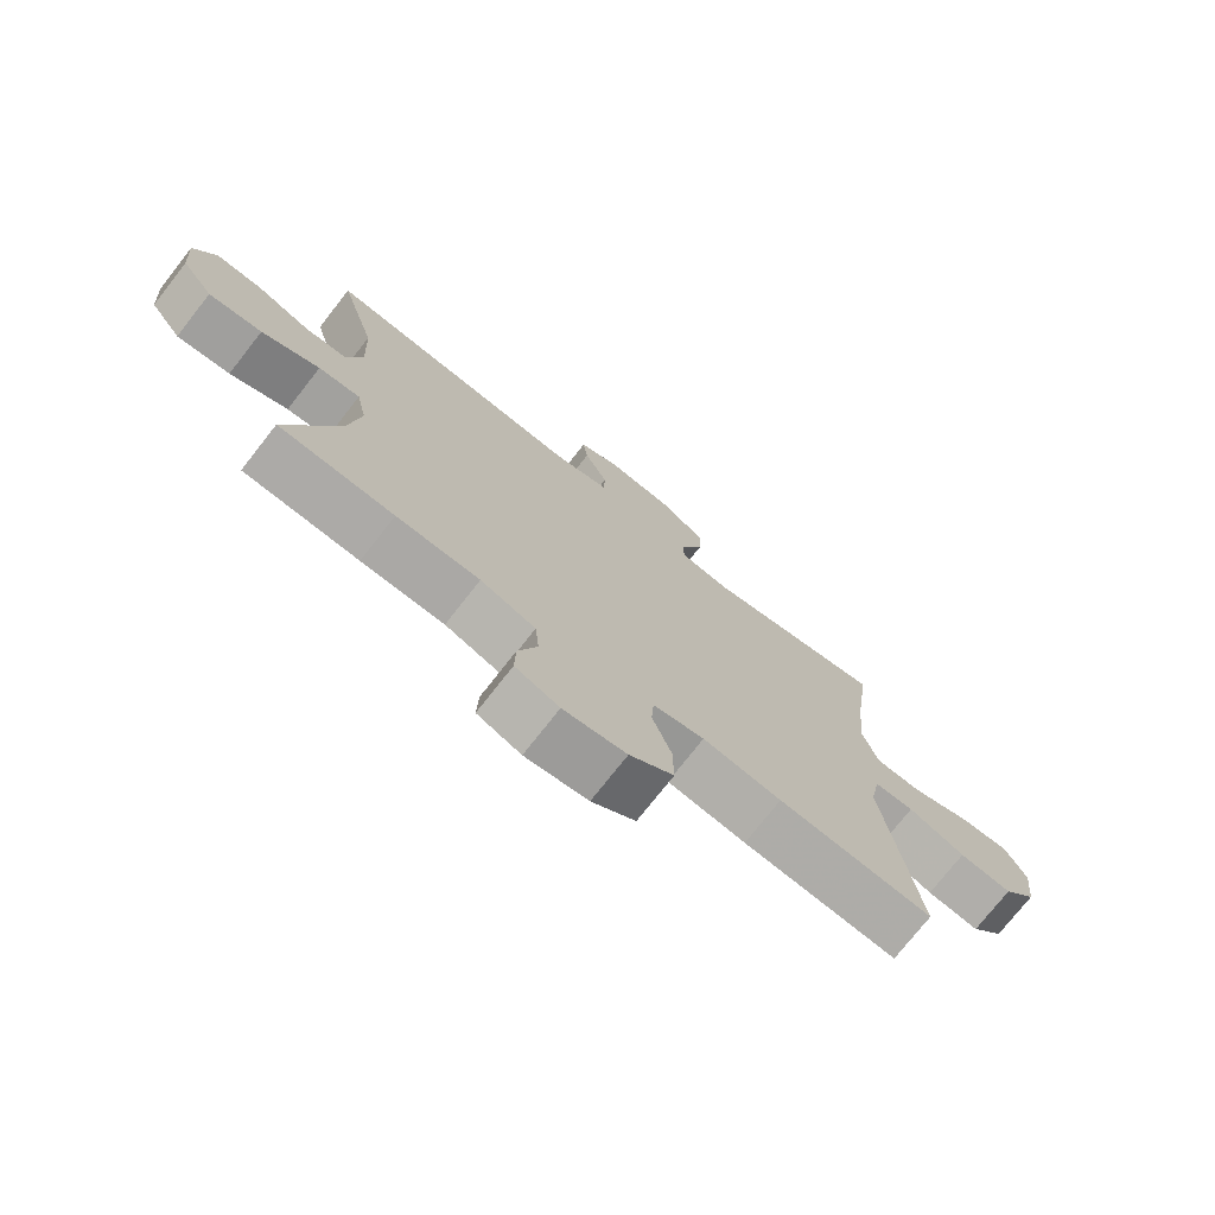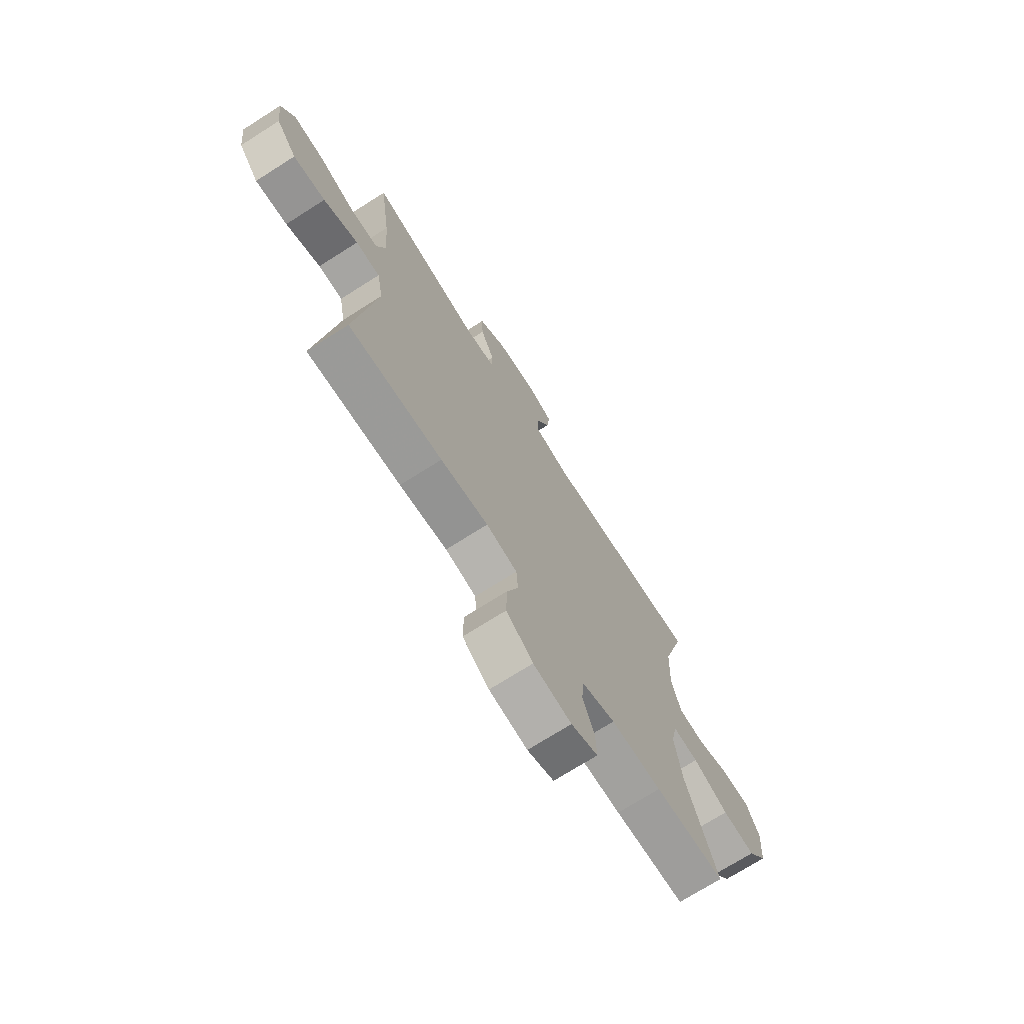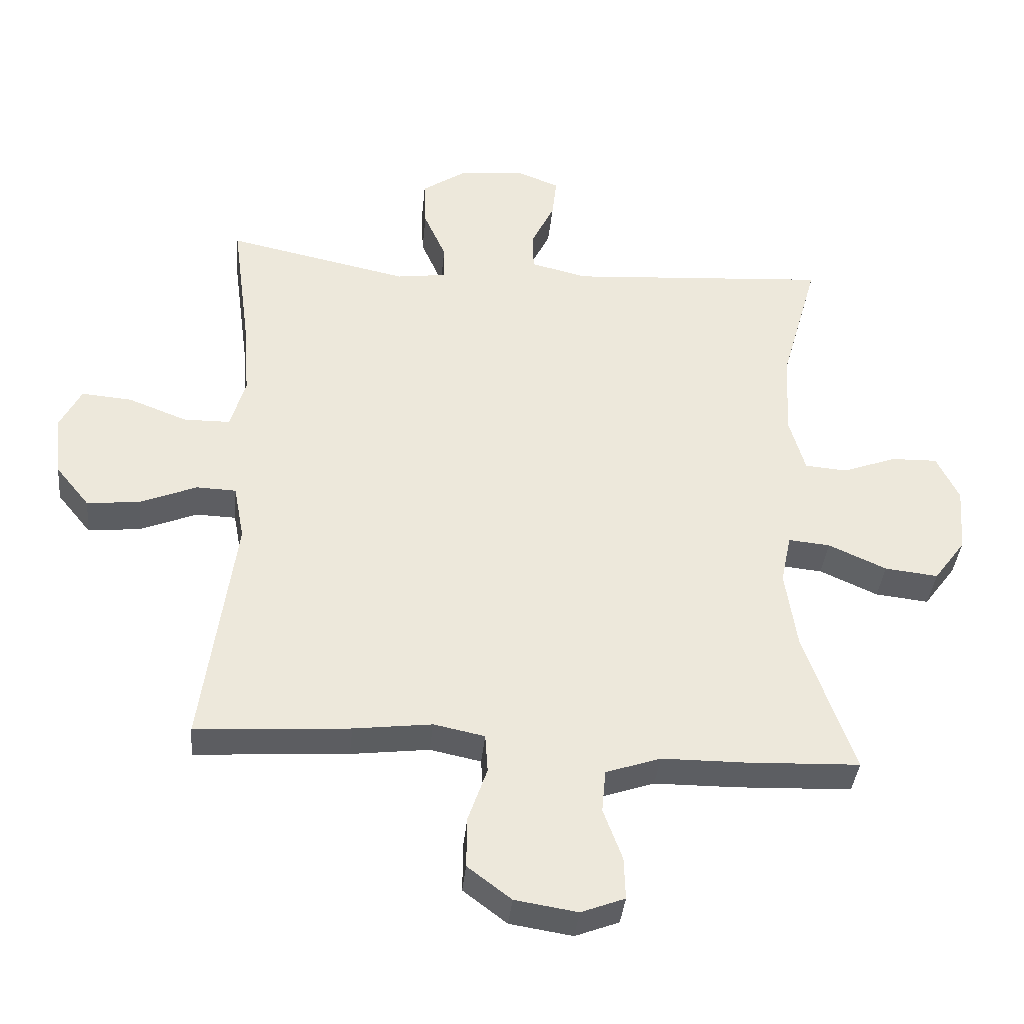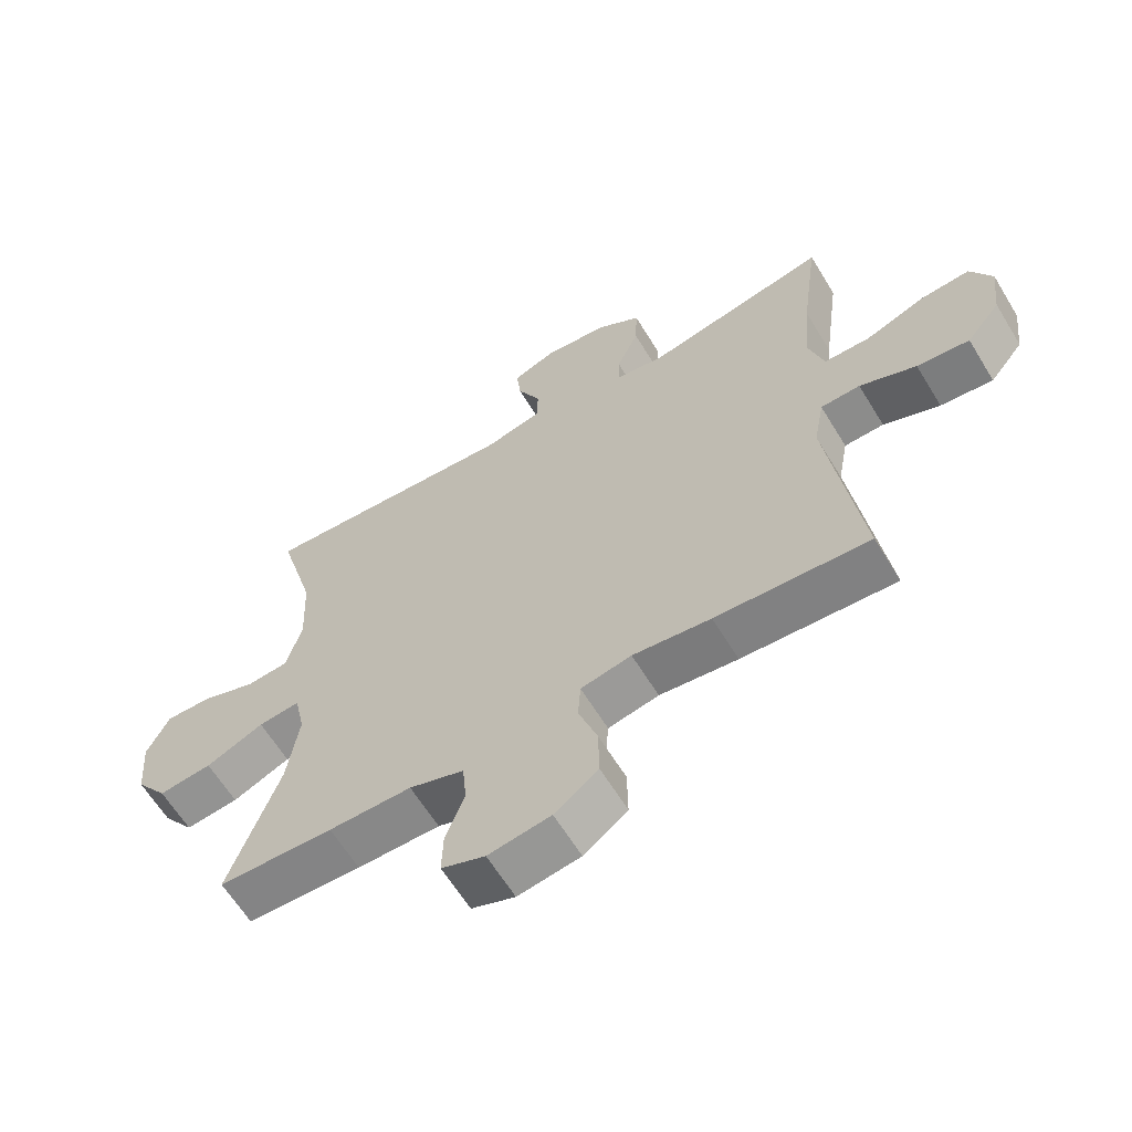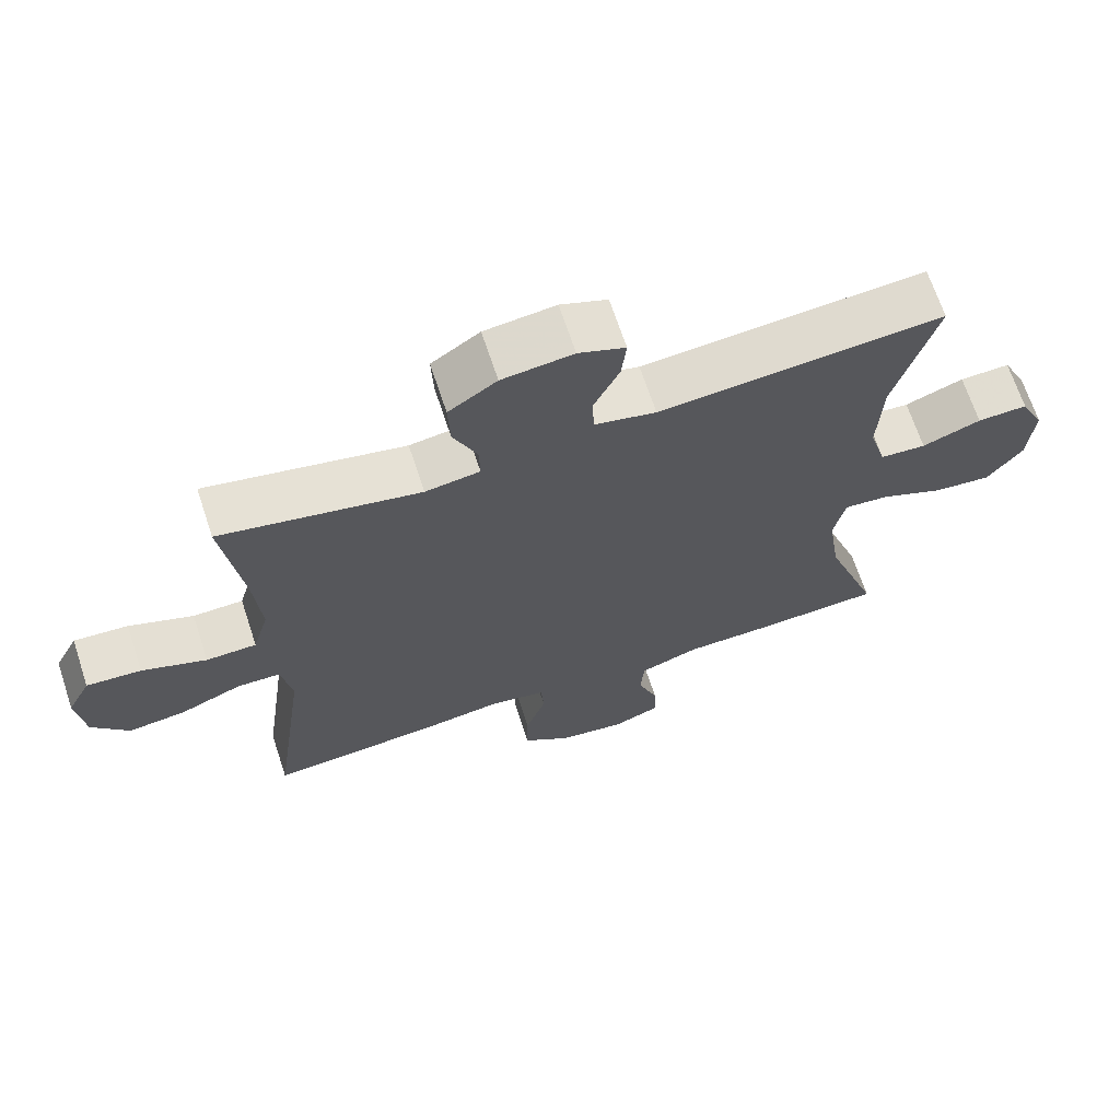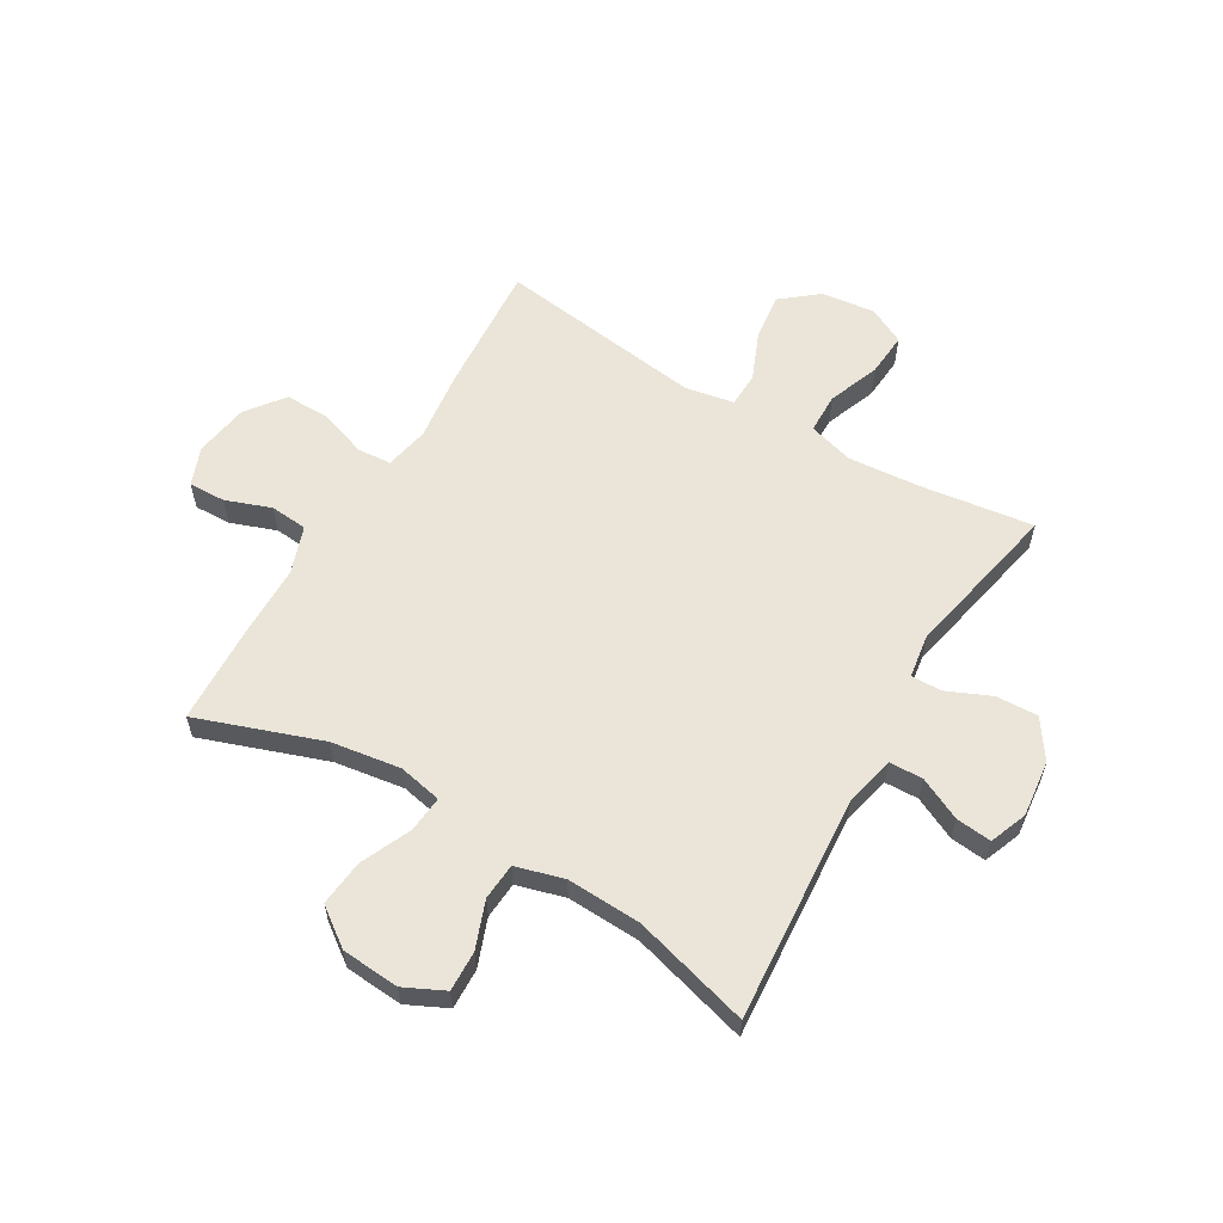
<metadata>
{"format":"obj","ext":"obj","renderer":"f3d","projection":"perspective","resolution":1024,"background":"white","views":[{"elev":-74.9,"azim":-38.1,"up":"+Z"},{"elev":-72.3,"azim":122.4,"up":"+Z"},{"elev":-38.2,"azim":174.4,"up":"+Z"},{"elev":-63.0,"azim":31.4,"up":"+Z"},{"elev":67.9,"azim":161.7,"up":"+Z"},{"elev":59.5,"azim":-59.6,"up":"+Y"}]}
</metadata>
<code>
v -0.5 0.07 -0.5
v -0.423 0.07 -0.28
v -0.405 0.07 -0.157
v -0.421 0.07 -0.08
v -0.485 0.07 -0.086
v -0.574 0.07 -0.126
v -0.656 0.07 -0.135
v -0.705 0.07 -0.068
v -0.713 0.07 0.034
v -0.679 0.07 0.105
v -0.608 0.07 0.103
v -0.525 0.07 0.072
v -0.46 0.07 0.077
v -0.436 0.07 0.162
v -0.442 0.07 0.293
v -0.5 0.07 0.5
v -0.099 0.07 0.471
v -0.012 0.07 0.492
v -0.01 0.07 0.551
v -0.046 0.07 0.626
v -0.053 0.07 0.689
v 0.013 0.07 0.715
v 0.113 0.07 0.704
v 0.181 0.07 0.658
v 0.178 0.07 0.584
v 0.144 0.07 0.506
v 0.143 0.07 0.452
v 0.22 0.07 0.441
v 0.5 0.07 0.5
v 0.473 0.07 0.298
v 0.463 0.07 0.173
v 0.486 0.07 0.093
v 0.557 0.07 0.092
v 0.648 0.07 0.127
v 0.725 0.07 0.133
v 0.758 0.07 0.068
v 0.747 0.07 -0.027
v 0.695 0.07 -0.091
v 0.614 0.07 -0.082
v 0.527 0.07 -0.046
v 0.466 0.07 -0.048
v 0.45 0.07 -0.134
v 0.5 0.07 -0.5
v 0.264 0.07 -0.484
v 0.144 0.07 -0.469
v 0.066 0.07 -0.485
v 0.062 0.07 -0.545
v 0.091 0.07 -0.629
v 0.092 0.07 -0.708
v 0.025 0.07 -0.759
v -0.071 0.07 -0.774
v -0.138 0.07 -0.748
v -0.136 0.07 -0.683
v -0.107 0.07 -0.603
v -0.113 0.07 -0.537
v -0.197 0.07 -0.508
v -0.324 0.07 -0.507
v -0.5 0 -0.5
v -0.423 0 -0.28
v -0.405 0 -0.157
v -0.421 0 -0.08
v -0.485 0 -0.086
v -0.574 0 -0.126
v -0.656 0 -0.135
v -0.705 0 -0.068
v -0.713 0 0.034
v -0.679 0 0.105
v -0.608 0 0.103
v -0.525 0 0.072
v -0.46 0 0.077
v -0.436 0 0.162
v -0.442 0 0.293
v -0.5 0 0.5
v -0.099 0 0.471
v -0.012 0 0.492
v -0.01 0 0.551
v -0.046 0 0.626
v -0.053 0 0.689
v 0.013 0 0.715
v 0.113 0 0.704
v 0.181 0 0.658
v 0.178 0 0.584
v 0.144 0 0.506
v 0.143 0 0.452
v 0.22 0 0.441
v 0.5 0 0.5
v 0.473 0 0.298
v 0.463 0 0.173
v 0.486 0 0.093
v 0.557 0 0.092
v 0.648 0 0.127
v 0.725 0 0.133
v 0.758 0 0.068
v 0.747 0 -0.027
v 0.695 0 -0.091
v 0.614 0 -0.082
v 0.527 0 -0.046
v 0.466 0 -0.048
v 0.45 0 -0.134
v 0.5 0 -0.5
v 0.264 0 -0.484
v 0.144 0 -0.469
v 0.066 0 -0.485
v 0.062 0 -0.545
v 0.091 0 -0.629
v 0.092 0 -0.708
v 0.025 0 -0.759
v -0.071 0 -0.774
v -0.138 0 -0.748
v -0.136 0 -0.683
v -0.107 0 -0.603
v -0.113 0 -0.537
v -0.197 0 -0.508
v -0.324 0 -0.507
f 56 57 1 2
f 55 56 2 3
f 52 53 54
f 51 52 54
f 50 51 54
f 49 50 54
f 48 49 54
f 47 48 54
f 46 47 54 55
f 42 43 44 45
f 41 42 45 46
f 38 39 40
f 37 38 40
f 36 37 40
f 35 36 40
f 34 35 40
f 33 34 40
f 32 33 40 41
f 55 3 4
f 46 55 4
f 41 46 4
f 32 41 4
f 31 32 4
f 24 25 26
f 23 24 26
f 22 23 26
f 21 22 26
f 20 21 26
f 19 20 26
f 18 19 26 27
f 17 18 27
f 17 27 28
f 16 17 28
f 15 16 28
f 10 11 12
f 9 10 12
f 8 9 12
f 7 8 12
f 6 7 12
f 5 6 12
f 5 12 13
f 5 13 14
f 4 5 14
f 31 4 14
f 30 31 14
f 28 29 30
f 15 28 30
f 14 15 30
f 59 58 114 113
f 60 59 113 112
f 111 110 109
f 111 109 108
f 111 108 107
f 111 107 106
f 111 106 105
f 111 105 104
f 112 111 104 103
f 102 101 100 99
f 103 102 99 98
f 97 96 95
f 97 95 94
f 97 94 93
f 97 93 92
f 97 92 91
f 97 91 90
f 98 97 90 89
f 61 60 112
f 61 112 103
f 61 103 98
f 61 98 89
f 61 89 88
f 83 82 81
f 83 81 80
f 83 80 79
f 83 79 78
f 83 78 77
f 83 77 76
f 84 83 76 75
f 84 75 74
f 85 84 74
f 85 74 73
f 85 73 72
f 69 68 67
f 69 67 66
f 69 66 65
f 69 65 64
f 69 64 63
f 69 63 62
f 70 69 62
f 71 70 62
f 71 62 61
f 71 61 88
f 71 88 87
f 87 86 85
f 87 85 72
f 87 72 71
f 1 58 59 2
f 2 59 60 3
f 3 60 61 4
f 4 61 62 5
f 5 62 63 6
f 6 63 64 7
f 7 64 65 8
f 8 65 66 9
f 9 66 67 10
f 10 67 68 11
f 11 68 69 12
f 12 69 70 13
f 13 70 71 14
f 14 71 72 15
f 15 72 73 16
f 16 73 74 17
f 17 74 75 18
f 18 75 76 19
f 19 76 77 20
f 20 77 78 21
f 21 78 79 22
f 22 79 80 23
f 23 80 81 24
f 24 81 82 25
f 25 82 83 26
f 26 83 84 27
f 27 84 85 28
f 28 85 86 29
f 29 86 87 30
f 30 87 88 31
f 31 88 89 32
f 32 89 90 33
f 33 90 91 34
f 34 91 92 35
f 35 92 93 36
f 36 93 94 37
f 37 94 95 38
f 38 95 96 39
f 39 96 97 40
f 40 97 98 41
f 41 98 99 42
f 42 99 100 43
f 43 100 101 44
f 44 101 102 45
f 45 102 103 46
f 46 103 104 47
f 47 104 105 48
f 48 105 106 49
f 49 106 107 50
f 50 107 108 51
f 51 108 109 52
f 52 109 110 53
f 53 110 111 54
f 54 111 112 55
f 55 112 113 56
f 56 113 114 57
f 57 114 58 1

</code>
